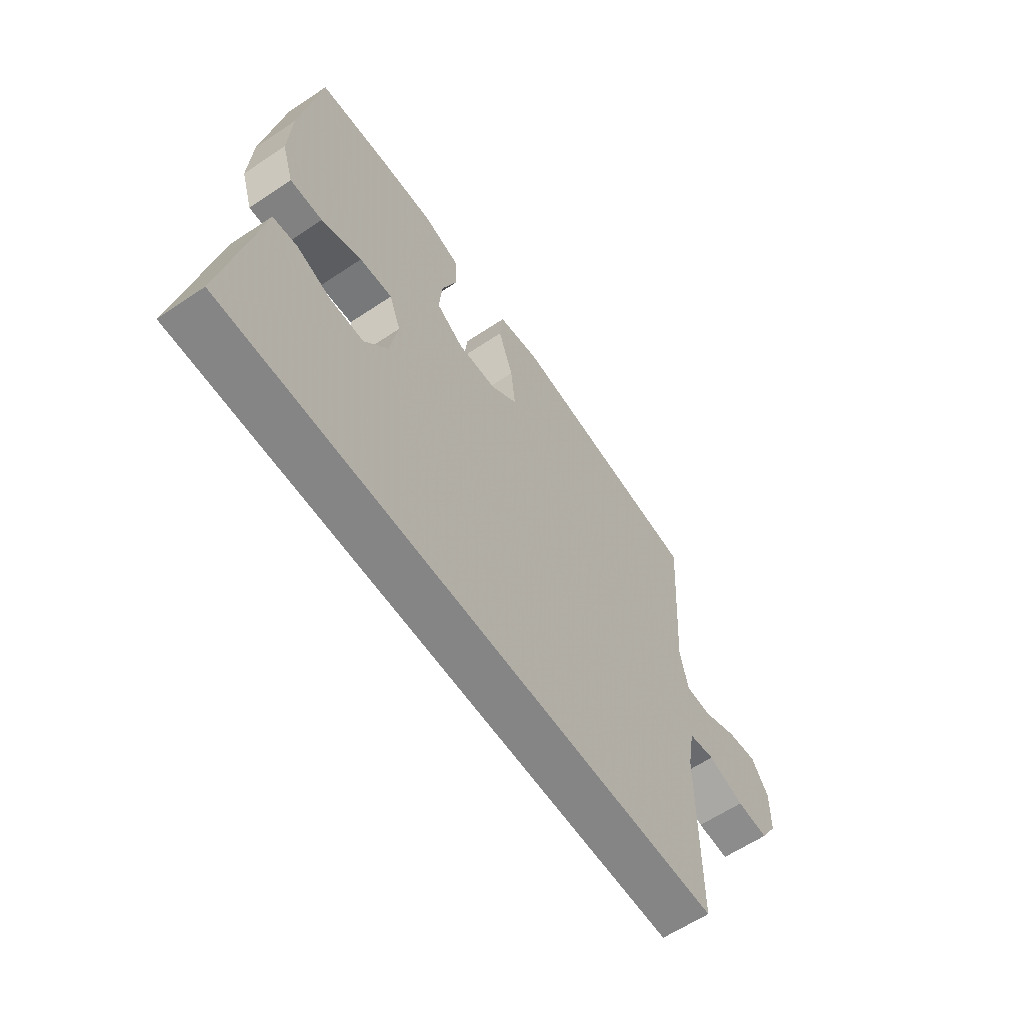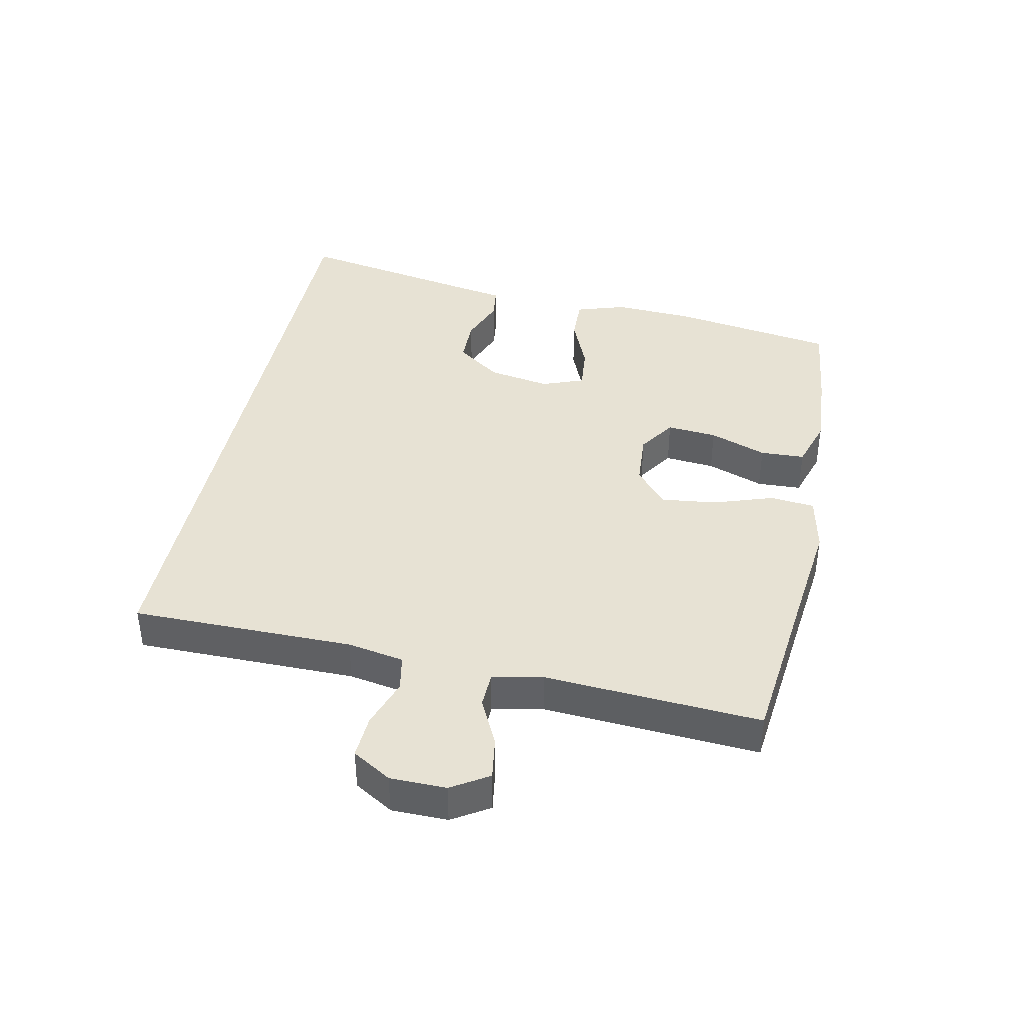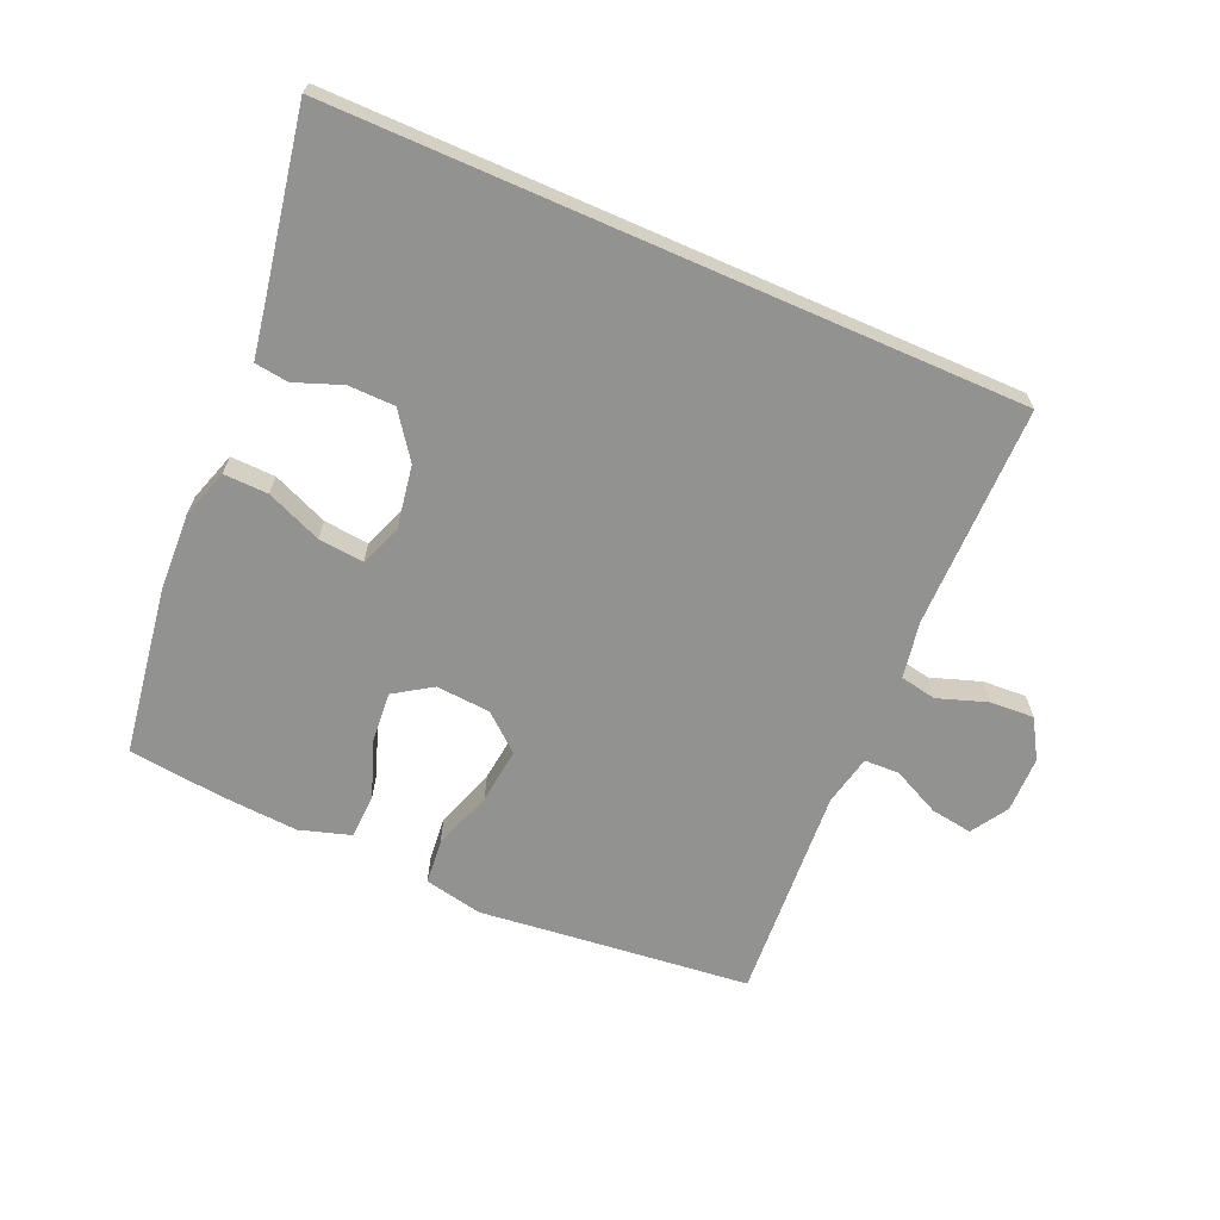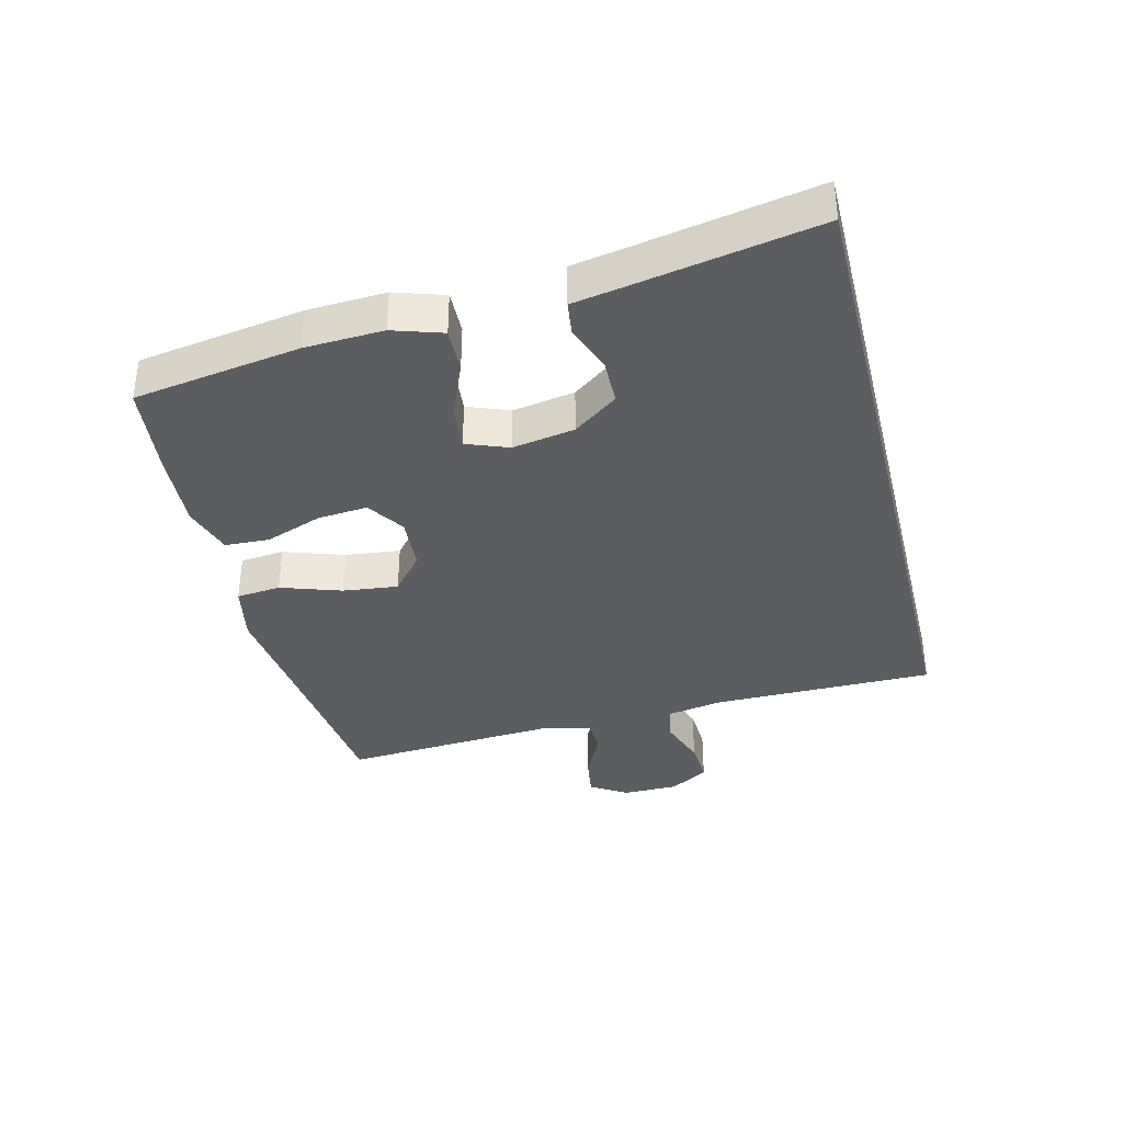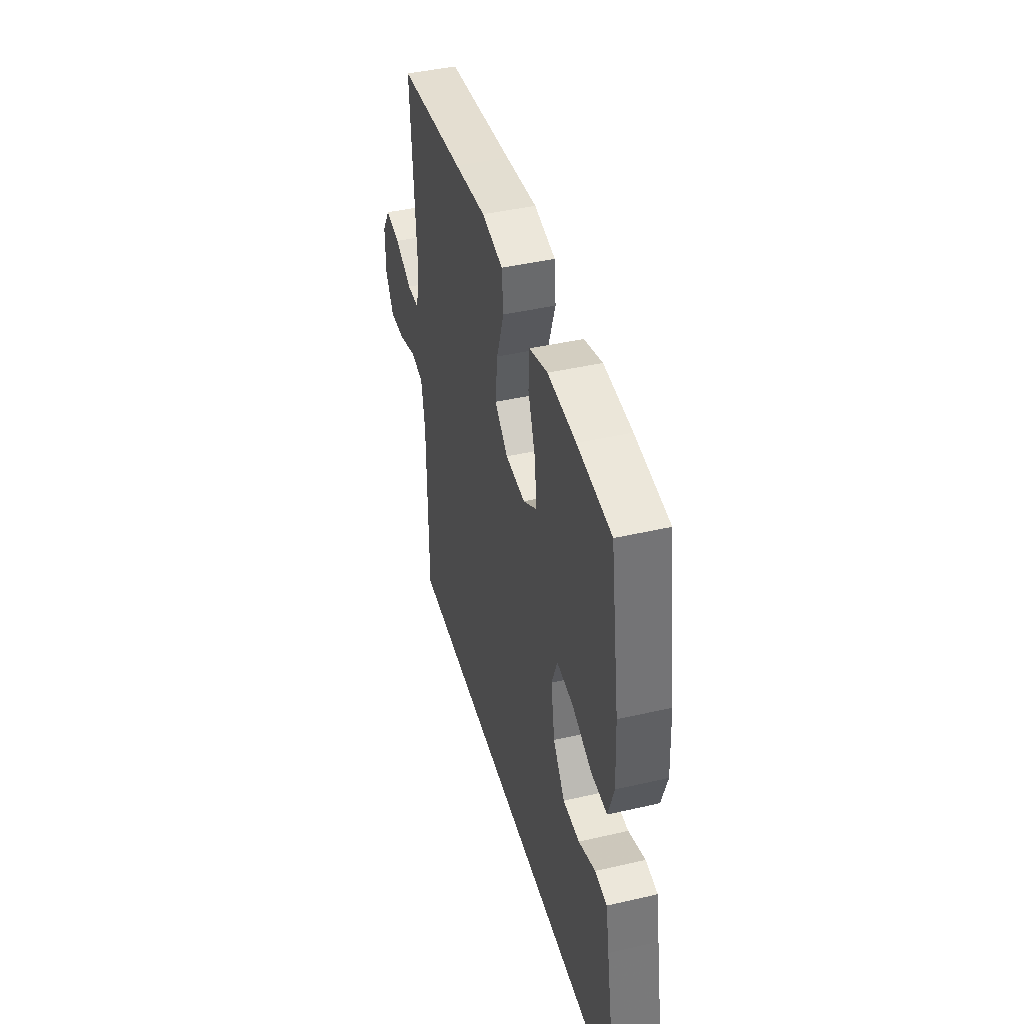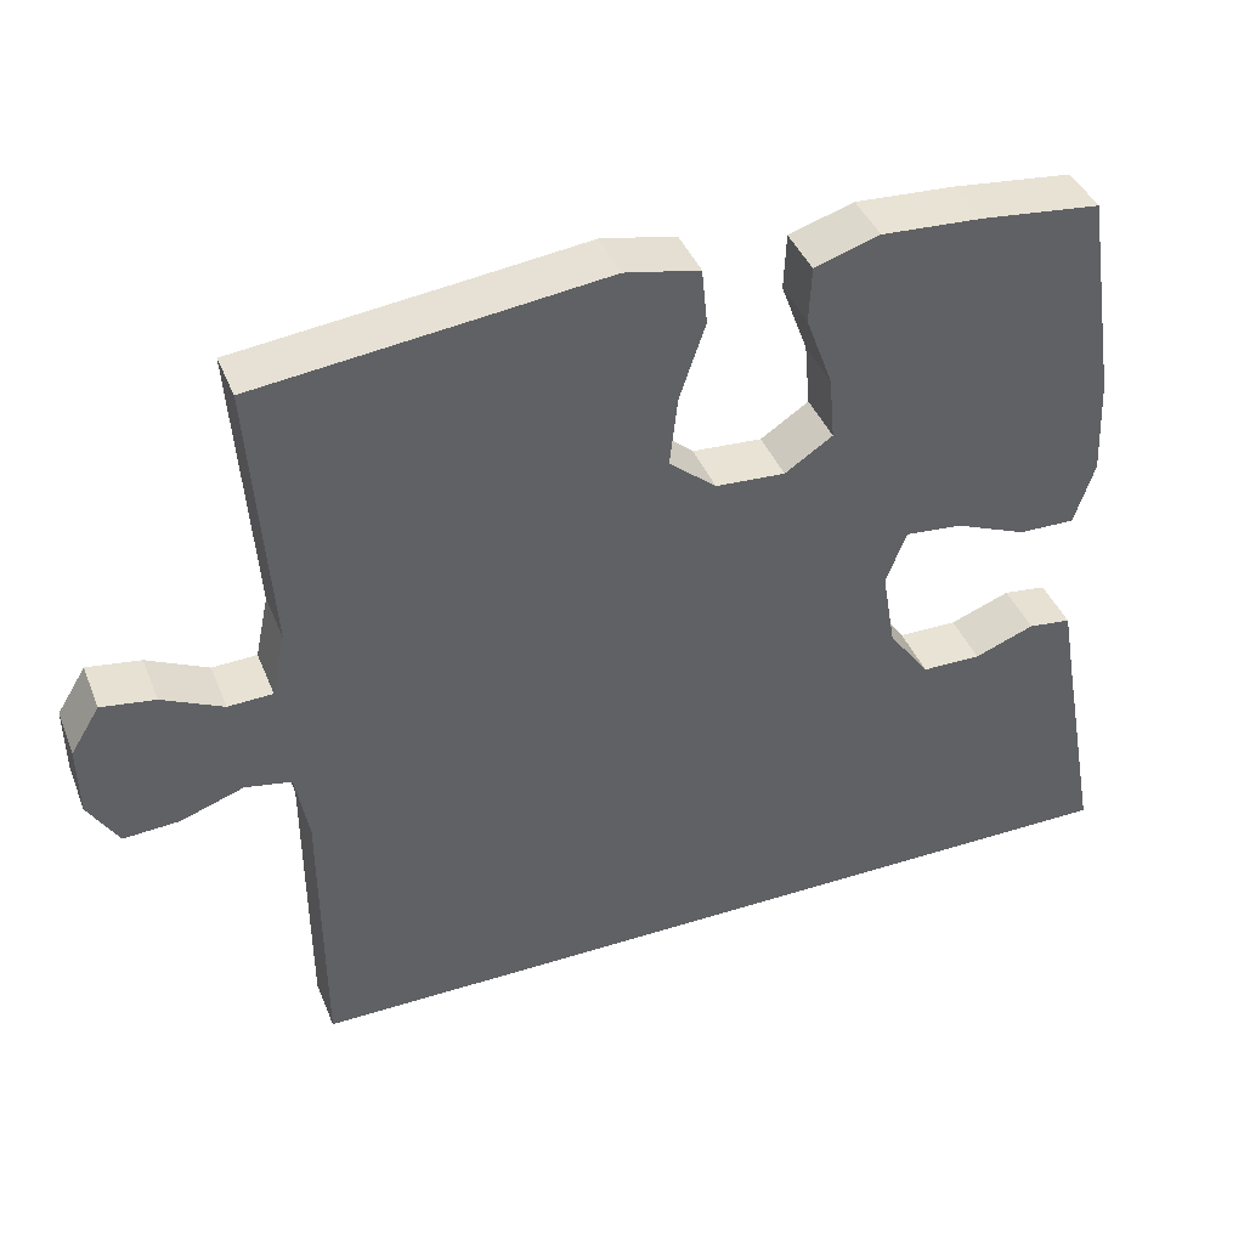
<metadata>
{"format":"obj","ext":"obj","renderer":"f3d","projection":"perspective","resolution":1024,"background":"white","views":[{"elev":-61.7,"azim":124.2,"up":"+Z"},{"elev":40.0,"azim":-78.3,"up":"+Y"},{"elev":-66.2,"azim":156.3,"up":"+Y"},{"elev":-36.5,"azim":103.9,"up":"+Y"},{"elev":43.2,"azim":74.7,"up":"+Z"},{"elev":41.3,"azim":-20.9,"up":"+Z"}]}
</metadata>
<code>
v 0.605 0.07 -0.5
v -0.467 0.07 -0.5
v -0.468 0.07 -0.151
v -0.484 0.07 -0.062
v -0.541 0.07 -0.051
v -0.619 0.07 -0.078
v -0.688 0.07 -0.082
v -0.725 0.07 -0.021
v -0.726 0.07 0.067
v -0.69 0.07 0.125
v -0.624 0.07 0.115
v -0.549 0.07 0.079
v -0.494 0.07 0.081
v -0.477 0.07 0.161
v -0.5 0.07 0.5
v -0.212 0.07 0.532
v -0.074 0.07 0.548
v 0.018 0.07 0.529
v 0.025 0.07 0.459
v -0.007 0.07 0.364
v -0.017 0.07 0.277
v 0.041 0.07 0.228
v 0.127 0.07 0.222
v 0.186 0.07 0.261
v 0.179 0.07 0.34
v 0.146 0.07 0.43
v 0.149 0.07 0.5
v 0.229 0.07 0.525
v 0.352 0.07 0.517
v 0.5 0.07 0.5
v 0.541 0.07 0.238
v 0.547 0.07 0.115
v 0.522 0.07 0.037
v 0.452 0.07 0.039
v 0.365 0.07 0.075
v 0.294 0.07 0.082
v 0.269 0.07 0.016
v 0.286 0.07 -0.082
v 0.337 0.07 -0.152
v 0.41 0.07 -0.153
v 0.484 0.07 -0.125
v 0.537 0.07 -0.132
v 0.552 0.07 -0.216
v 0.605 0 -0.5
v -0.467 0 -0.5
v -0.468 0 -0.151
v -0.484 0 -0.062
v -0.541 0 -0.051
v -0.619 0 -0.078
v -0.688 0 -0.082
v -0.725 0 -0.021
v -0.726 0 0.067
v -0.69 0 0.125
v -0.624 0 0.115
v -0.549 0 0.079
v -0.494 0 0.081
v -0.477 0 0.161
v -0.5 0 0.5
v -0.212 0 0.532
v -0.074 0 0.548
v 0.018 0 0.529
v 0.025 0 0.459
v -0.007 0 0.364
v -0.017 0 0.277
v 0.041 0 0.228
v 0.127 0 0.222
v 0.186 0 0.261
v 0.179 0 0.34
v 0.146 0 0.43
v 0.149 0 0.5
v 0.229 0 0.525
v 0.352 0 0.517
v 0.5 0 0.5
v 0.541 0 0.238
v 0.547 0 0.115
v 0.522 0 0.037
v 0.452 0 0.039
v 0.365 0 0.075
v 0.294 0 0.082
v 0.269 0 0.016
v 0.286 0 -0.082
v 0.337 0 -0.152
v 0.41 0 -0.153
v 0.484 0 -0.125
v 0.537 0 -0.132
v 0.552 0 -0.216
f 40 41 42 43
f 39 40 43 1
f 32 33 34 35
f 32 35 36
f 31 32 36
f 30 31 36
f 29 30 36
f 28 29 36 37
f 25 26 27 28
f 24 25 28 37
f 17 18 19 20
f 16 17 20 21
f 14 15 16 21
f 13 14 21 22
f 9 10 11 12
f 9 12 13
f 8 9 13
f 5 6 7 8
f 5 8 13 22
f 39 1 2 3
f 38 39 3 4
f 23 24 37 38
f 22 23 38
f 4 5 22 38
f 86 85 84 83
f 44 86 83 82
f 78 77 76 75
f 79 78 75
f 79 75 74
f 79 74 73
f 79 73 72
f 80 79 72 71
f 71 70 69 68
f 80 71 68 67
f 63 62 61 60
f 64 63 60 59
f 64 59 58 57
f 65 64 57 56
f 55 54 53 52
f 56 55 52
f 56 52 51
f 51 50 49 48
f 65 56 51 48
f 46 45 44 82
f 47 46 82 81
f 81 80 67 66
f 81 66 65
f 81 65 48 47
f 1 44 45 2
f 2 45 46 3
f 3 46 47 4
f 4 47 48 5
f 5 48 49 6
f 6 49 50 7
f 7 50 51 8
f 8 51 52 9
f 9 52 53 10
f 10 53 54 11
f 11 54 55 12
f 12 55 56 13
f 13 56 57 14
f 14 57 58 15
f 15 58 59 16
f 16 59 60 17
f 17 60 61 18
f 18 61 62 19
f 19 62 63 20
f 20 63 64 21
f 21 64 65 22
f 22 65 66 23
f 23 66 67 24
f 24 67 68 25
f 25 68 69 26
f 26 69 70 27
f 27 70 71 28
f 28 71 72 29
f 29 72 73 30
f 30 73 74 31
f 31 74 75 32
f 32 75 76 33
f 33 76 77 34
f 34 77 78 35
f 35 78 79 36
f 36 79 80 37
f 37 80 81 38
f 38 81 82 39
f 39 82 83 40
f 40 83 84 41
f 41 84 85 42
f 42 85 86 43
f 43 86 44 1

</code>
